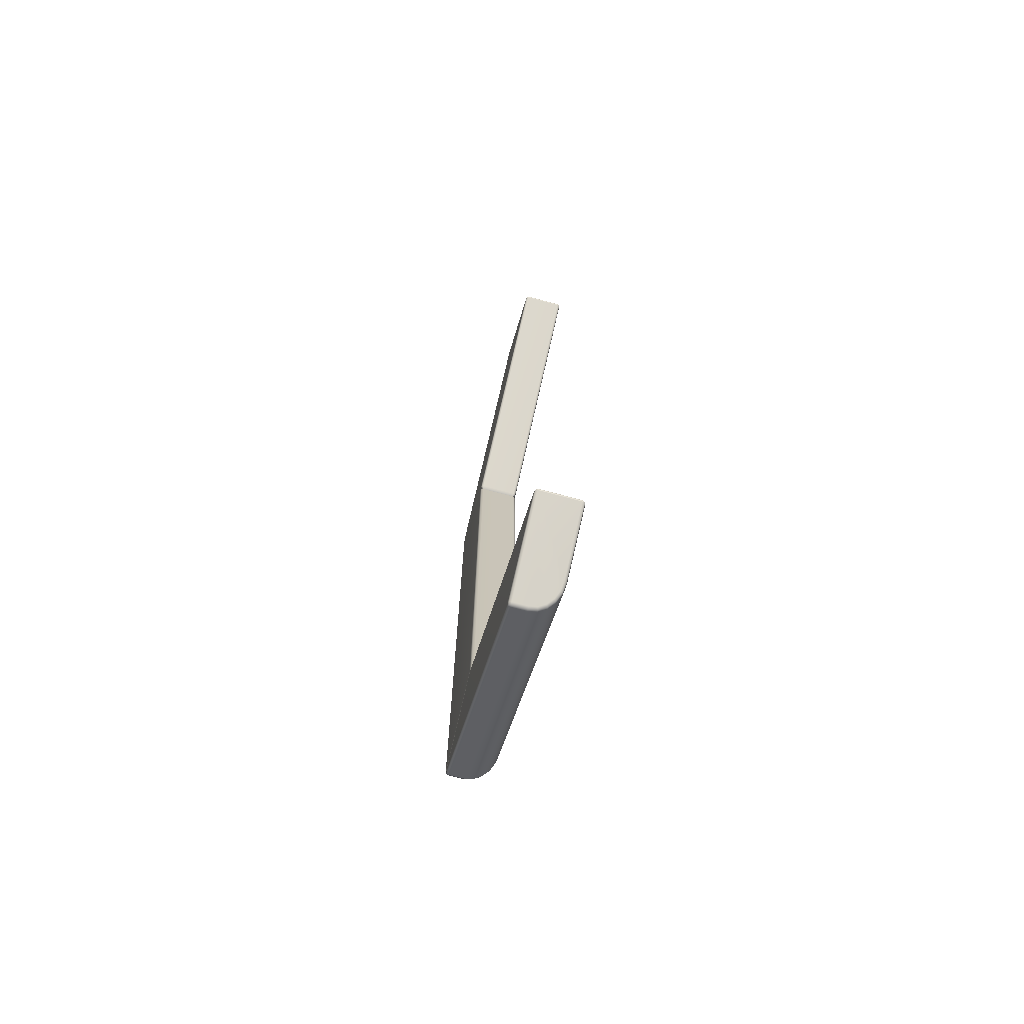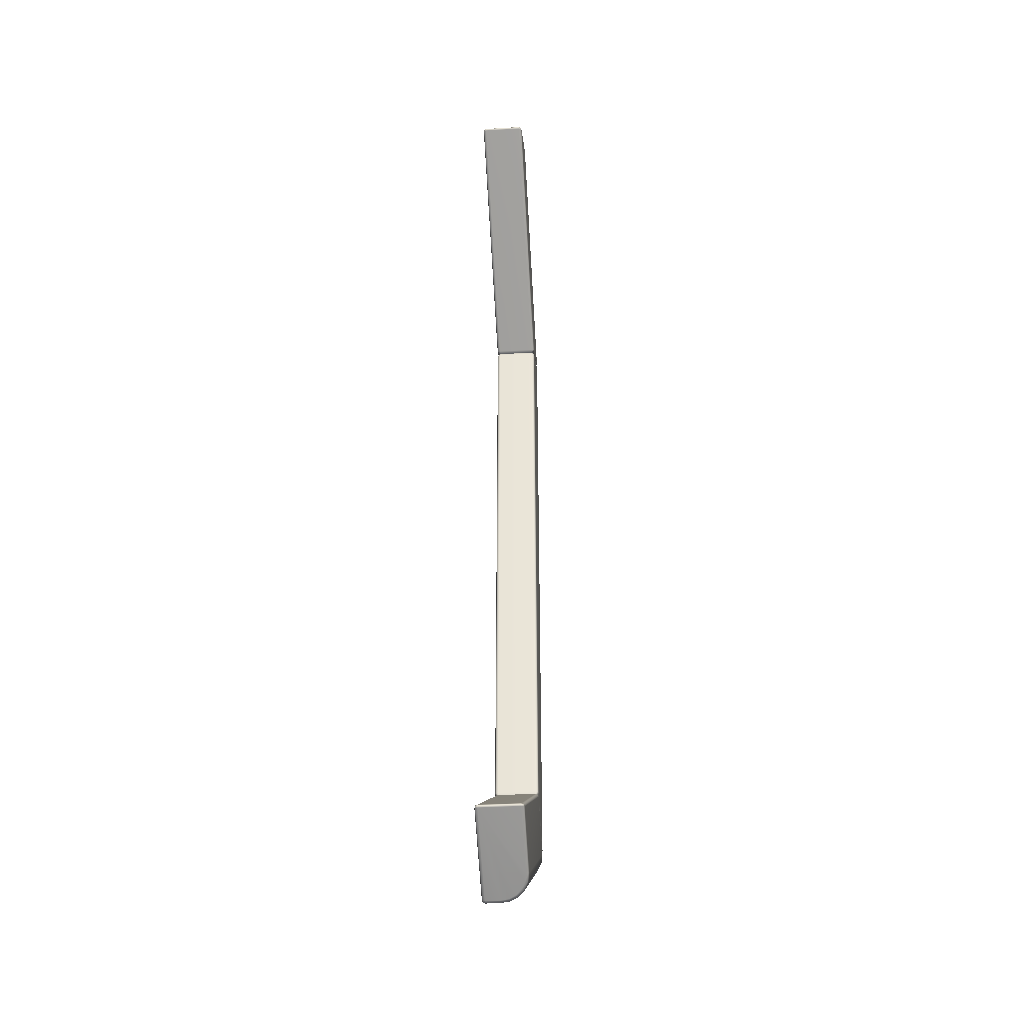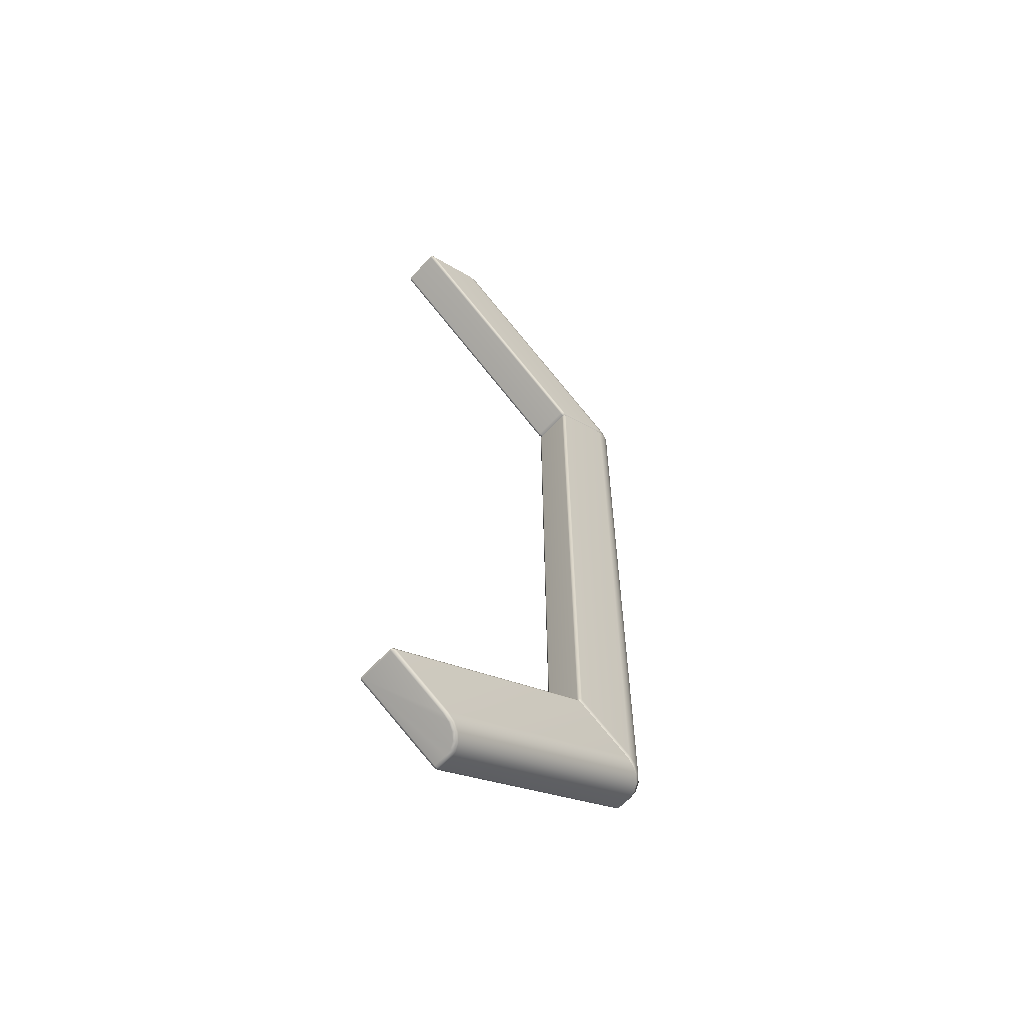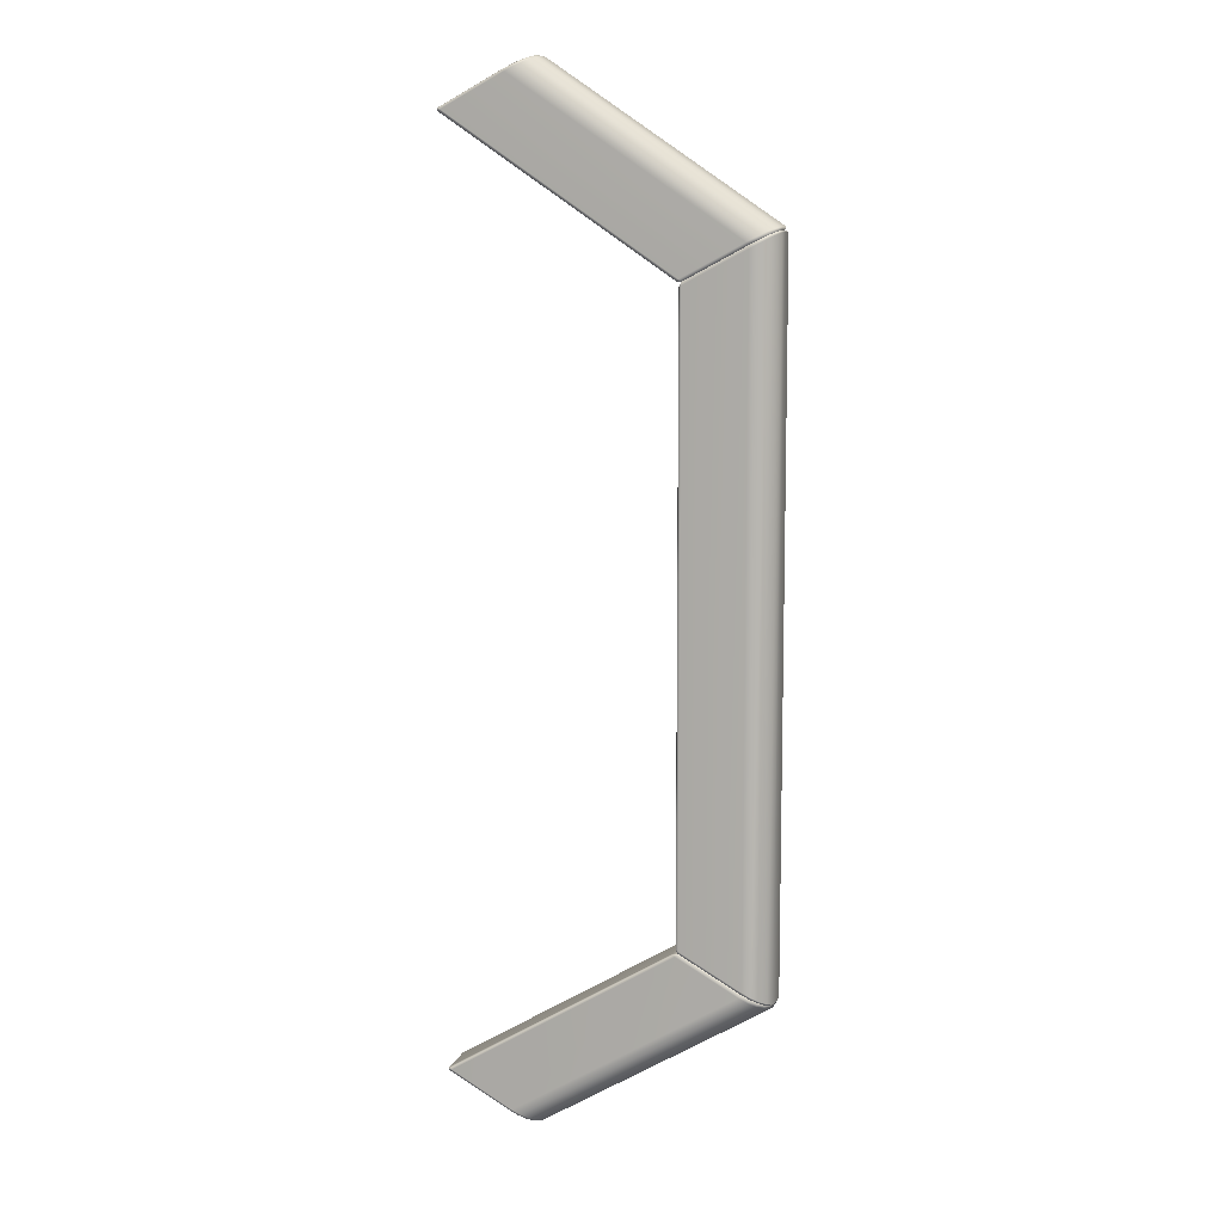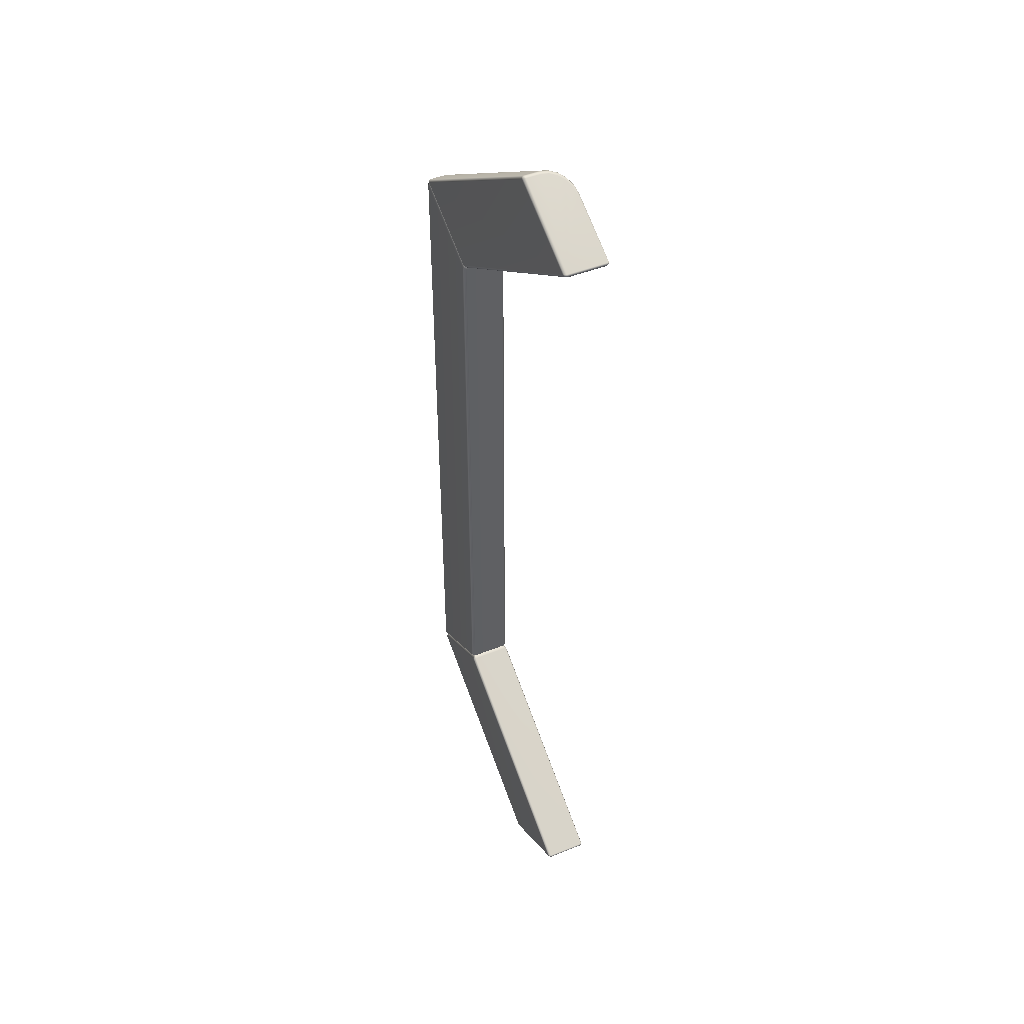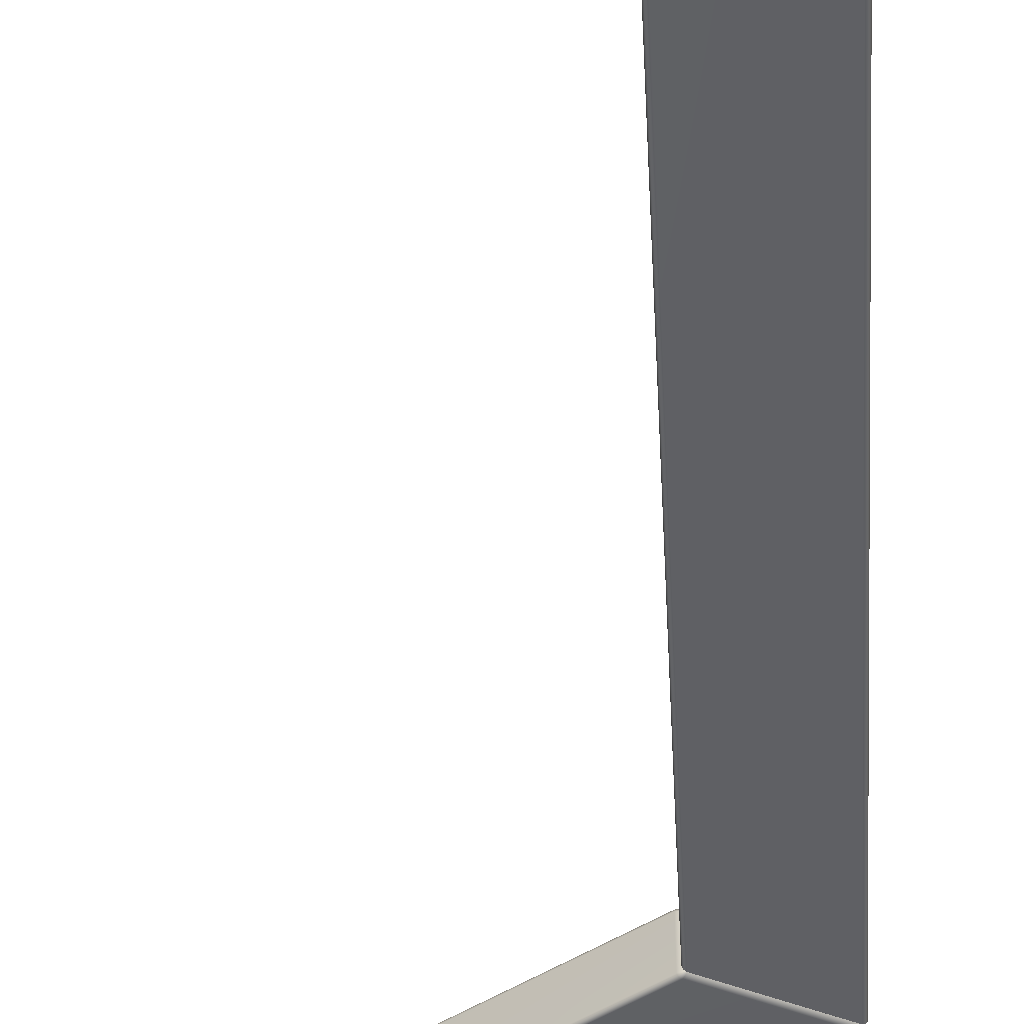
<metadata>
{"format":"obj","ext":"obj","renderer":"f3d","projection":"perspective","resolution":1024,"background":"white","views":[{"elev":-73.1,"azim":74.9,"up":"+Z"},{"elev":-37.9,"azim":94.1,"up":"+Z"},{"elev":-60.5,"azim":138.1,"up":"+Z"},{"elev":9.3,"azim":-164.5,"up":"+Z"},{"elev":46.3,"azim":65.3,"up":"+Z"},{"elev":-45.1,"azim":-177.0,"up":"+Y"}]}
</metadata>
<code>
g ENV_SY01_SPEED_BottomRect_Ledge_02_MO
v -14.21 -0.07014 -19.94
v -14.23 -0.02956 -19.94
v -14.25 -0.02054 -19.97
v -14.23 -0.07014 -19.98
v -14.21 -0.9206 -19.94
v -15.57 -0.07014 -20.73
v -15.59 -0.02054 -20.72
v -14.23 -0.9206 -19.98
v -14.25 -0.9702 -19.97
v -15.74 -0.0972 -20.83
v -14.23 -0.9612 -19.94
v -15.77 -0.04888 -20.83
v -14.25 -0.9702 -19.91
v -15.89 -0.1745 -20.92
v -15.93 -0.1313 -20.92
v -16.01 -0.2924 -20.98
v -16.06 -0.2596 -20.99
v -16.08 -0.4393 -21.03
v -16.14 -0.4213 -21.04
v -16.11 -0.6062 -21.04
v -16.17 -0.6017 -21.06
v -16.11 -0.9206 -21.04
v -16.17 -0.9206 -21.06
v -16.13 -0.9702 -21.03
v -16.17 -0.9612 -21.04
v -16.21 -0.9702 -21.02
v -16.17 -0.9206 -21.06
v -16.17 -0.9908 -20.99
v -14.31 -0.9908 -19.94
v -19.12 -0.9702 -17
v -19.17 -0.9908 -17.03
v -19.23 -0.9277 -16.98
v -19.21 -0.918 -16.97
v -21.07 -0.9277 -18.03
v -21.03 -0.9908 -18.08
v -21.08 -0.9702 -18.11
v -21.09 -0.9167 -18.04
v -21.09 -0.9057 -18.04
v -16.23 -0.9206 -21.04
v -21.11 -0.9206 -18.12
v -21.1 -0.6055 -18.04
v -21.11 -0.5997 -18.12
v -21.07 -0.4367 -18.03
v -16.23 -0.5997 -21.04
v -16.17 -0.6017 -21.06
v -16.2 -0.4148 -21.02
v -16.14 -0.4213 -21.04
v -21.08 -0.4148 -18.1
v -20.99 -0.2879 -17.98
v -16.12 -0.2473 -20.97
v -16.06 -0.2596 -20.99
v -20.99 -0.2473 -18.05
v -20.87 -0.1681 -17.91
v -15.99 -0.1146 -20.9
v -15.93 -0.1313 -20.92
v -20.85 -0.1146 -17.98
v -20.72 -0.09012 -17.83
v -15.82 -0.02956 -20.8
v -15.77 -0.04888 -20.83
v -20.68 -0.02956 -17.89
v -20.54 -0.06048 -17.73
v -15.64 8.011e-05 -20.69
v -15.59 -0.02054 -20.72
v -20.5 8.011e-05 -17.78
v -19.23 -0.06306 -16.98
v -14.31 8.011e-05 -19.94
v -14.25 -0.02054 -19.97
v -19.17 8.011e-05 -17.03
v -14.25 -0.02054 -19.91
v -14.23 -0.02956 -19.94
v -14.21 -0.07014 -19.94
v -19.12 -0.02054 -17
v -19.21 -0.07272 -16.97
v -19.2 -0.08432 -16.97
v -14.23 -0.07014 -19.91
v -19.1 -0.07014 -16.98
v -19.2 -0.9064 -16.97
v -14.23 -0.9206 -19.91
v -14.21 -0.9206 -19.94
v -19.1 -0.9206 -16.98
v -14.25 -0.9702 -19.91
v -14.23 -0.9612 -19.94
v -19.12 -0.9702 -17
v -19.21 -0.918 -16.97
v -14.25 -0.02054 0.02199
v -14.23 -0.02956 -0.003141
v -14.21 -0.07014 -0.002497
v -14.23 -0.07014 0.03294
v -15.59 -0.02054 0.7274
v -14.23 -0.9206 0.03294
v -14.21 -0.9206 -0.002497
v -15.57 -0.07014 0.739
v -14.25 -0.9702 0.02199
v -14.23 -0.9612 -0.003141
v -15.77 -0.04888 0.8241
v -14.25 -0.9702 -0.03149
v -15.74 -0.09785 0.8299
v -15.93 -0.1313 0.9111
v -15.89 -0.1752 0.9098
v -16.06 -0.2596 0.98
v -16.01 -0.2931 0.9716
v -16.14 -0.4213 1.024
v -16.08 -0.4393 1.012
v -16.17 -0.6017 1.039
v -16.11 -0.6062 1.026
v -16.17 -0.9206 1.039
v -16.11 -0.9206 1.026
v -16.12 -0.9702 1.01
v -16.17 -0.9612 1.027
v -14.31 -0.9908 -0.00765
v -16.21 -0.9702 1.006
v -16.17 -0.9206 1.039
v -19.17 -0.9908 -3.315
v -19.12 -0.9702 -3.344
v -16.17 -0.9908 0.9774
v -21.03 -0.9908 -2.33
v -19.23 -0.9277 -3.364
v -19.21 -0.918 -3.371
v -21.07 -0.9277 -2.389
v -21.08 -0.9702 -2.306
v -21.09 -0.9173 -2.379
v -21.09 -0.9064 -2.376
v -16.23 -0.9206 1.019
v -16.17 -0.6017 1.039
v -21.11 -0.9206 -2.299
v -21.11 -0.5997 -2.299
v -21.1 -0.6055 -2.375
v -16.23 -0.5997 1.019
v -16.14 -0.4213 1.024
v -21.08 -0.4148 -2.313
v -21.07 -0.4367 -2.39
v -16.2 -0.4148 1.003
v -16.06 -0.2596 0.98
v -20.99 -0.2473 -2.357
v -20.99 -0.2879 -2.43
v -16.11 -0.2473 0.9574
v -15.93 -0.1313 0.9111
v -20.86 -0.1146 -2.426
v -20.87 -0.1681 -2.494
v -15.98 -0.1146 0.8853
v -15.77 -0.04888 0.8241
v -20.69 -0.02956 -2.513
v -20.72 -0.09012 -2.574
v -15.82 -0.02956 0.7957
v -15.59 -0.02054 0.7274
v -20.5 8.011e-05 -2.611
v -20.54 -0.06048 -2.667
v -15.63 8.011e-05 0.6965
v -14.25 -0.02054 0.02199
v -19.17 8.011e-05 -3.315
v -19.23 -0.06306 -3.364
v -14.31 8.011e-05 -0.00765
v -19.12 -0.02054 -3.344
v -19.21 -0.07272 -3.371
v -19.21 -0.08367 -3.375
v -14.25 -0.02054 -0.03149
v -14.23 -0.02956 -0.003141
v -14.21 -0.07014 -0.002497
v -19.11 -0.07014 -3.357
v -14.23 -0.07014 -0.03922
v -14.21 -0.9206 -0.002497
v -19.11 -0.9206 -3.357
v -19.21 -0.907 -3.375
v -14.23 -0.9206 -0.03922
v -19.12 -0.9702 -3.344
v -19.21 -0.918 -3.371
v -14.25 -0.9702 -0.03149
v -14.23 -0.9612 -0.003141
v -19.2 -0.9064 -16.97
v -19.21 -0.918 -16.97
v -19.19 -0.9702 -16.89
v -19.17 -0.9206 -16.88
v -19.2 -0.08432 -16.97
v -19.17 -0.9206 -3.467
v -19.19 -0.9702 -3.46
v -19.21 -0.907 -3.375
v -19.21 -0.918 -3.371
v -19.17 -0.07014 -3.467
v -19.21 -0.08367 -3.375
v -19.17 -0.07014 -16.88
v -19.19 -0.02054 -3.46
v -19.21 -0.07272 -3.371
v -19.23 -0.06306 -3.364
v -19.19 -0.02054 -16.89
v -19.21 -0.07272 -16.97
v -19.23 -0.06306 -16.98
v -19.24 8.011e-05 -3.439
v -19.24 8.011e-05 -16.91
v -20.54 -0.06048 -17.73
v -20.57 8.011e-05 -17.66
v -20.72 -0.09012 -17.83
v -20.57 8.011e-05 -2.735
v -20.54 -0.06048 -2.667
v -20.75 -0.02956 -2.636
v -20.72 -0.09012 -2.574
v -20.75 -0.02956 -17.77
v -20.87 -0.1681 -17.91
v -20.92 -0.1146 -2.545
v -20.87 -0.1681 -2.494
v -20.92 -0.1146 -17.86
v -20.99 -0.2879 -17.98
v -21.05 -0.2473 -2.472
v -20.99 -0.2879 -2.43
v -21.05 -0.2473 -17.94
v -21.07 -0.4367 -18.03
v -21.14 -0.4148 -2.424
v -21.07 -0.4367 -2.39
v -21.14 -0.4148 -17.99
v -21.1 -0.6055 -18.04
v -21.17 -0.5997 -2.408
v -21.1 -0.6055 -2.375
v -21.17 -0.5997 -18.01
v -21.09 -0.9057 -18.04
v -21.17 -0.9206 -2.408
v -21.09 -0.9064 -2.376
v -21.17 -0.9206 -18.01
v -21.15 -0.9702 -2.423
v -21.09 -0.9173 -2.379
v -21.07 -0.9277 -2.389
v -21.15 -0.9702 -18
v -21.09 -0.9167 -18.04
v -21.07 -0.9277 -18.03
v -21.1 -0.9908 -2.454
v -21.1 -0.9908 -17.96
v -19.23 -0.9277 -16.98
v -19.24 -0.9908 -3.439
v -19.23 -0.9277 -3.364
v -19.24 -0.9908 -16.91
v -19.19 -0.9702 -3.46
v -19.21 -0.918 -3.371
v -19.19 -0.9702 -16.89
v -19.21 -0.918 -16.97
g ENV_SY01_SPEED_BottomRect_Ledge_02_MO_0
f 3 2 1
f 4 3 1
f 1 5 4
f 4 6 3
f 6 7 3
f 5 8 4
f 4 8 6
f 8 5 9
f 6 8 10
f 6 10 7
f 5 11 9
f 10 12 7
f 9 11 13
f 10 14 12
f 10 8 14
f 14 15 12
f 14 16 15
f 14 8 16
f 16 17 15
f 16 18 17
f 16 8 18
f 18 19 17
f 19 18 20
f 18 8 20
f 21 19 20
f 21 20 22
f 20 8 22
f 23 21 22
f 24 22 8
f 22 24 23
f 9 24 8
f 24 25 23
f 26 25 24
f 27 25 26
f 28 24 9
f 28 26 24
f 29 28 9
f 29 9 13
f 13 30 29
f 28 29 31
f 30 31 29
f 31 30 32
f 30 33 32
f 32 34 31
f 35 28 31
f 34 35 31
f 28 35 26
f 35 34 36
f 35 36 26
f 34 37 36
f 36 37 38
f 39 27 26
f 26 36 39
f 40 36 38
f 36 40 39
f 38 41 40
f 41 42 40
f 39 40 42
f 42 41 43
f 39 44 27
f 44 39 42
f 44 45 27
f 44 46 45
f 44 42 46
f 46 47 45
f 48 42 43
f 42 48 46
f 48 43 49
f 47 46 50
f 46 48 50
f 51 47 50
f 52 48 49
f 48 52 50
f 52 49 53
f 51 50 54
f 50 52 54
f 55 51 54
f 56 52 53
f 52 56 54
f 56 53 57
f 55 54 58
f 54 56 58
f 59 55 58
f 60 56 57
f 56 60 58
f 60 57 61
f 59 58 62
f 58 60 62
f 63 59 62
f 64 60 61
f 60 64 62
f 64 61 65
f 63 62 66
f 67 63 66
f 62 64 68
f 68 64 65
f 66 62 68
f 66 69 67
f 66 68 69
f 69 70 67
f 71 70 69
f 68 65 72
f 68 72 69
f 65 73 72
f 72 73 74
f 75 71 69
f 69 72 75
f 76 72 74
f 72 76 75
f 74 77 76
f 75 78 71
f 78 75 76
f 78 79 71
f 77 80 76
f 80 78 76
f 78 81 79
f 78 80 81
f 81 82 79
f 80 83 81
f 80 77 83
f 77 84 83
f 87 86 85
f 88 87 85
f 85 89 88
f 88 90 87
f 90 91 87
f 92 90 88
f 89 92 88
f 90 93 91
f 93 94 91
f 89 95 92
f 96 94 93
f 95 97 92
f 97 90 92
f 95 98 97
f 98 99 97
f 99 90 97
f 98 100 99
f 100 101 99
f 101 90 99
f 100 102 101
f 102 103 101
f 103 90 101
f 103 102 104
f 105 103 104
f 105 90 103
f 105 104 106
f 107 90 105
f 107 105 106
f 90 107 93
f 107 106 108
f 107 108 93
f 106 109 108
f 93 108 110
f 110 96 93
f 108 109 111
f 111 109 112
f 96 110 113
f 114 96 113
f 108 115 110
f 115 108 111
f 116 113 110
f 115 116 110
f 113 117 114
f 113 116 117
f 117 118 114
f 116 119 117
f 116 115 120
f 116 120 119
f 115 111 120
f 120 121 119
f 122 121 120
f 123 111 112
f 112 124 123
f 120 111 125
f 125 122 120
f 111 123 125
f 125 126 122
f 125 123 126
f 126 127 122
f 124 128 123
f 123 128 126
f 124 129 128
f 127 126 130
f 126 128 130
f 131 127 130
f 129 132 128
f 128 132 130
f 132 129 133
f 131 130 134
f 130 132 134
f 135 131 134
f 136 132 133
f 132 136 134
f 136 133 137
f 135 134 138
f 134 136 138
f 139 135 138
f 140 136 137
f 136 140 138
f 140 137 141
f 139 138 142
f 138 140 142
f 143 139 142
f 144 140 141
f 140 144 142
f 144 141 145
f 143 142 146
f 142 144 146
f 147 143 146
f 148 144 145
f 144 148 146
f 148 145 149
f 147 146 150
f 151 147 150
f 146 148 152
f 152 148 149
f 150 146 152
f 150 153 151
f 150 152 153
f 153 154 151
f 155 154 153
f 152 149 156
f 152 156 153
f 149 157 156
f 156 157 158
f 159 155 153
f 153 156 159
f 160 156 158
f 156 160 159
f 158 161 160
f 159 162 155
f 162 159 160
f 162 163 155
f 161 164 160
f 164 162 160
f 162 165 163
f 162 164 165
f 165 166 163
f 164 167 165
f 164 161 167
f 161 168 167
f 171 170 169
f 172 171 169
f 172 169 173
f 172 174 171
f 174 175 171
f 174 176 175
f 176 177 175
f 176 174 178
f 174 172 178
f 179 176 178
f 180 172 173
f 172 180 178
f 178 181 179
f 181 178 180
f 181 182 179
f 183 182 181
f 180 173 184
f 184 181 180
f 173 185 184
f 184 185 186
f 187 183 181
f 187 181 184
f 188 184 186
f 188 187 184
f 186 189 188
f 189 190 188
f 188 190 187
f 189 191 190
f 187 192 183
f 190 192 187
f 192 193 183
f 192 194 193
f 194 192 190
f 194 195 193
f 191 196 190
f 196 194 190
f 191 197 196
f 194 198 195
f 198 194 196
f 198 199 195
f 197 200 196
f 200 198 196
f 197 201 200
f 198 202 199
f 202 198 200
f 202 203 199
f 201 204 200
f 204 202 200
f 201 205 204
f 202 206 203
f 206 202 204
f 206 207 203
f 205 208 204
f 208 206 204
f 205 209 208
f 206 210 207
f 210 206 208
f 210 211 207
f 209 212 208
f 212 210 208
f 212 209 213
f 211 210 214
f 214 210 212
f 215 211 214
f 216 212 213
f 216 214 212
f 214 217 215
f 217 214 216
f 217 218 215
f 219 218 217
f 216 213 220
f 220 217 216
f 213 221 220
f 220 221 222
f 223 219 217
f 223 217 220
f 224 220 222
f 224 223 220
f 224 222 225
f 219 223 226
f 223 224 226
f 227 219 226
f 228 224 225
f 224 228 226
f 226 229 227
f 229 226 228
f 229 230 227
f 231 229 228
f 228 225 231
f 225 232 231

</code>
